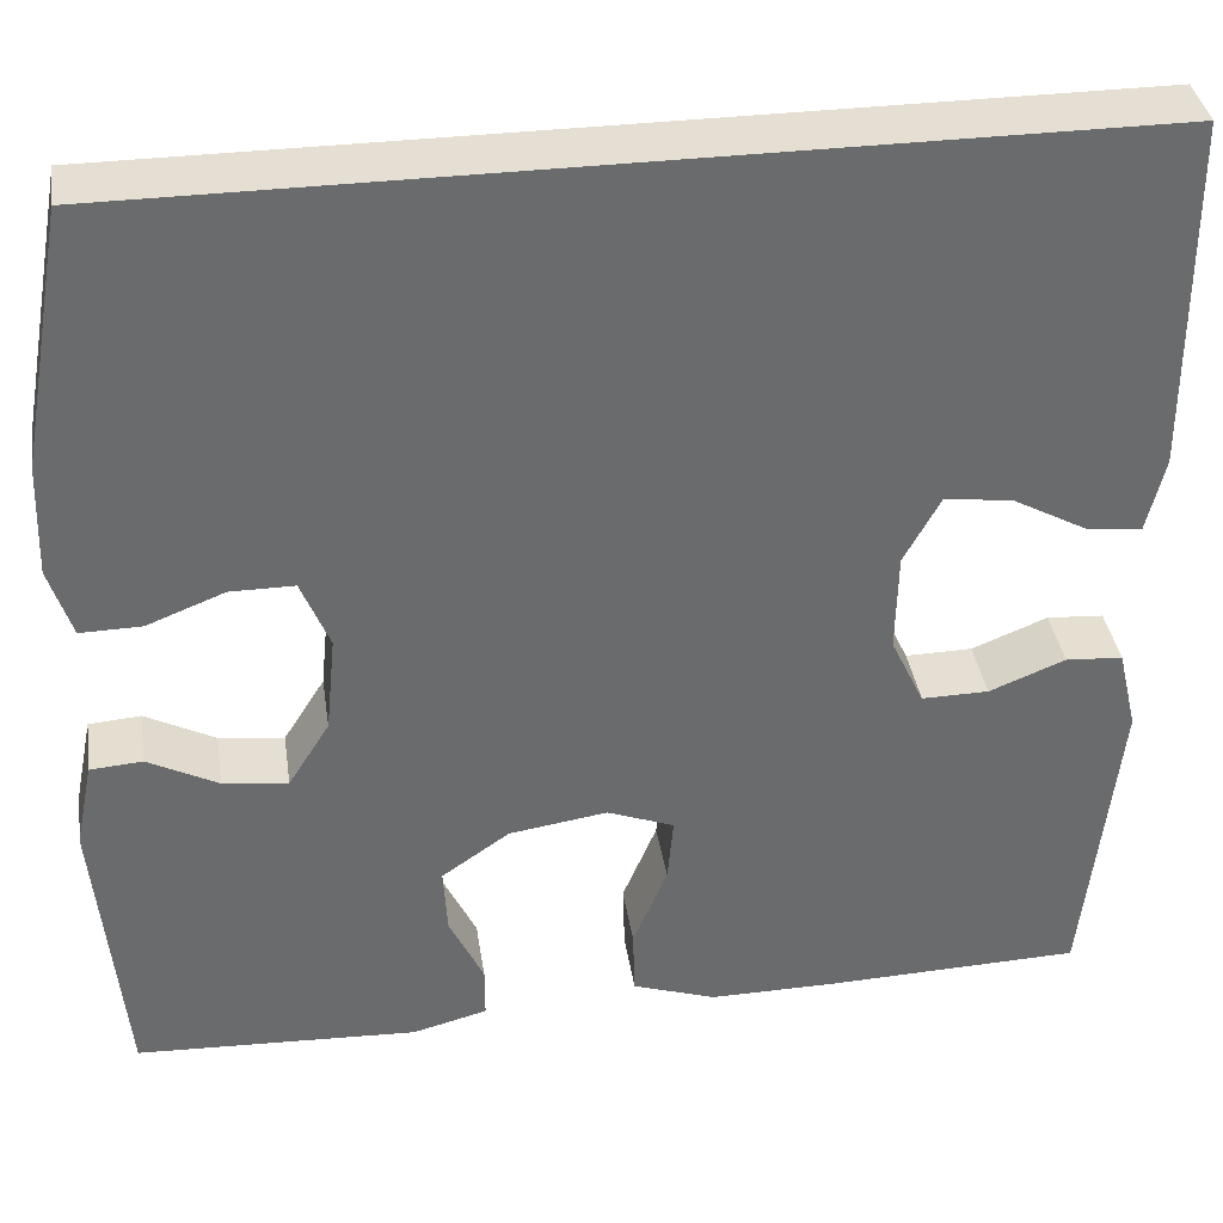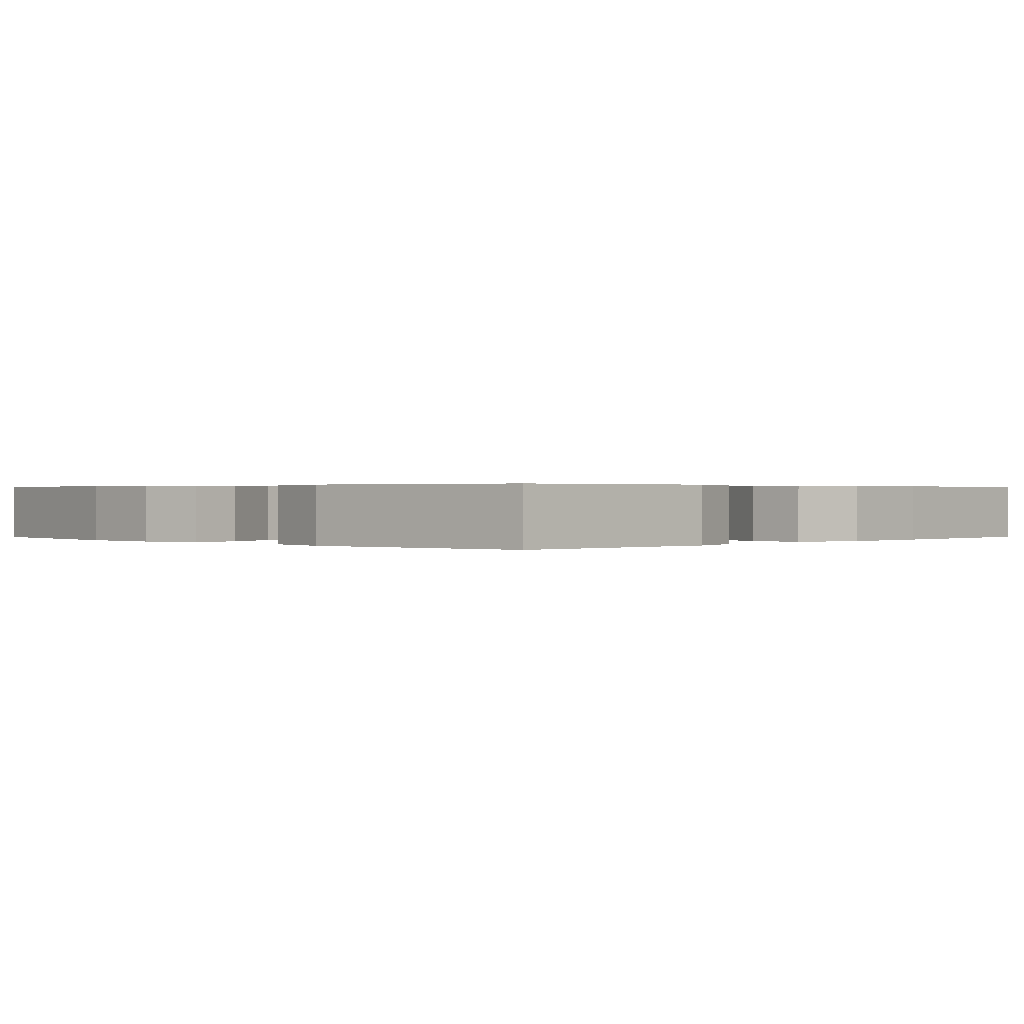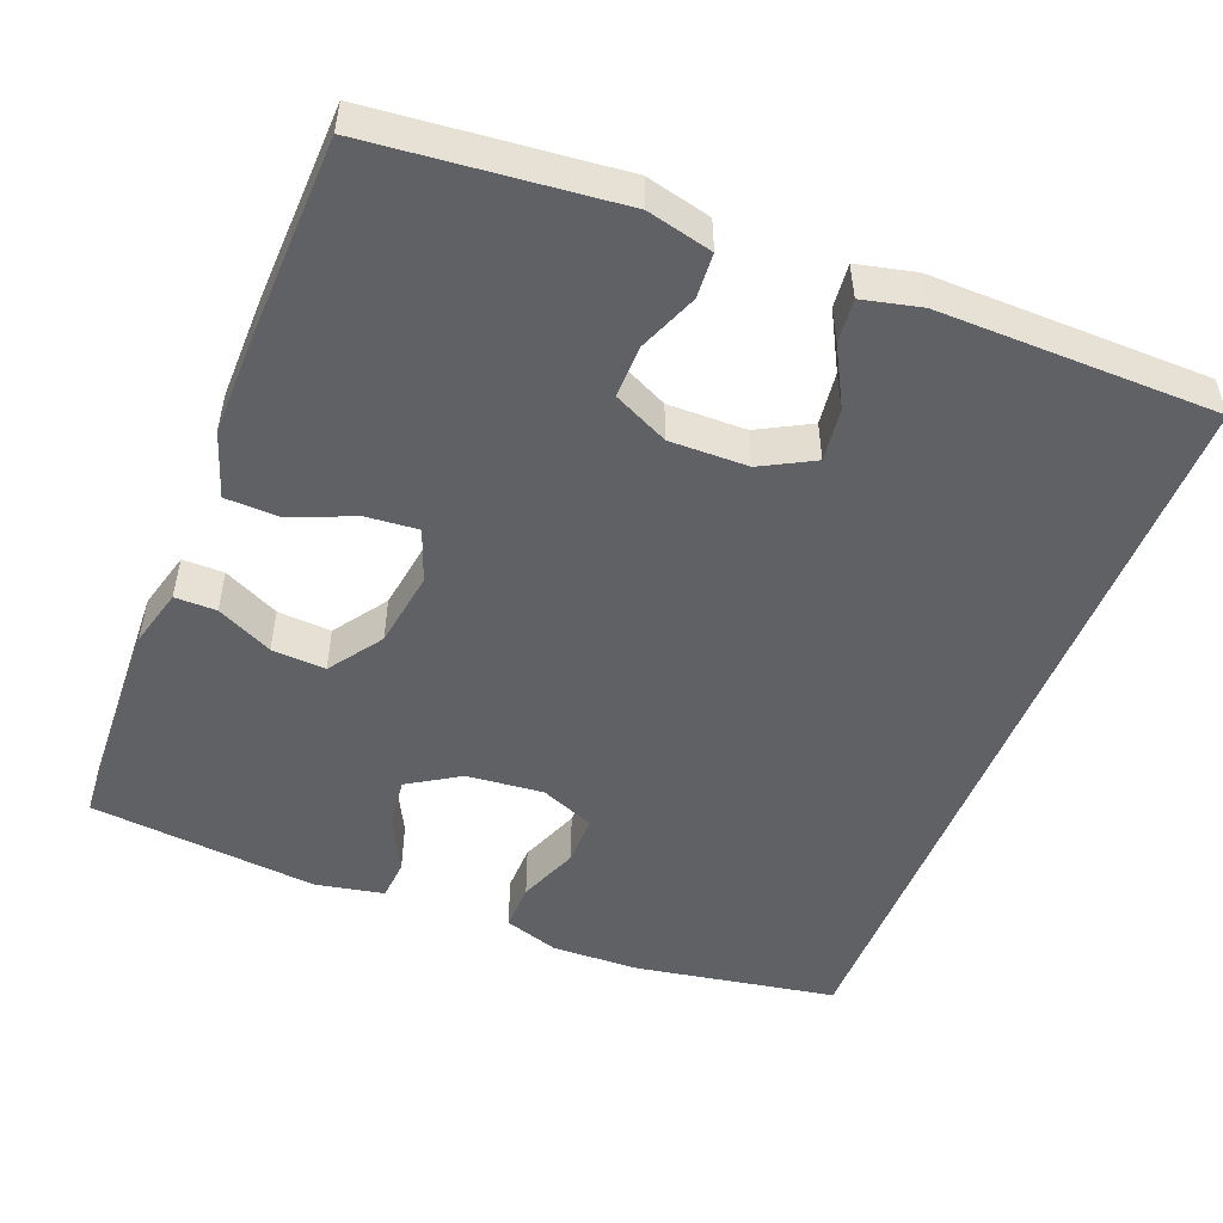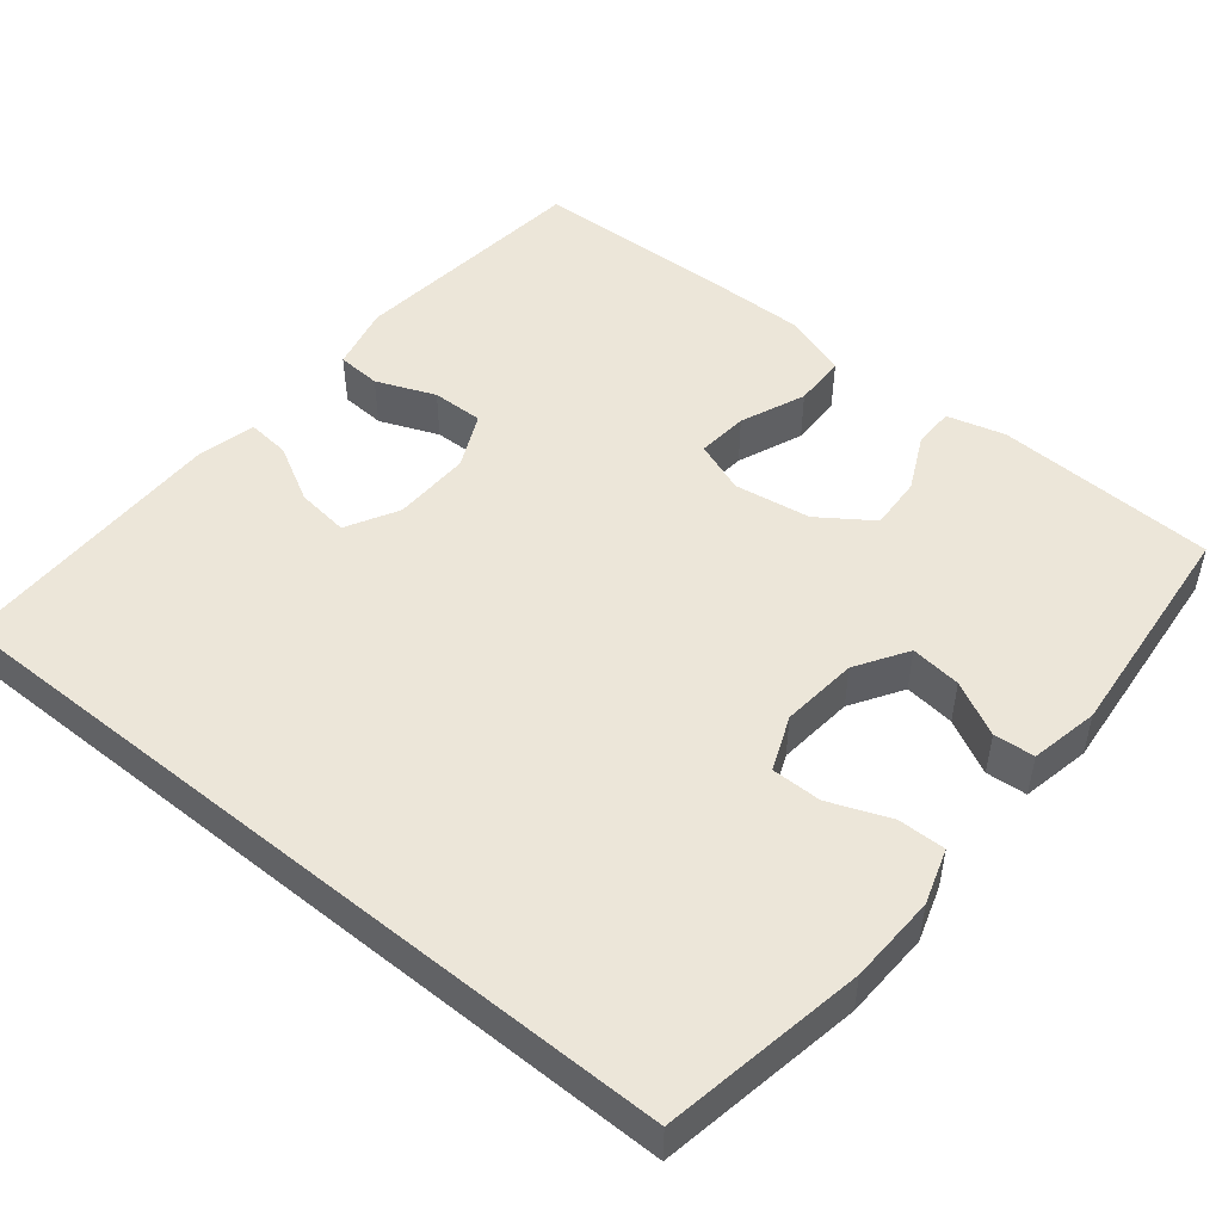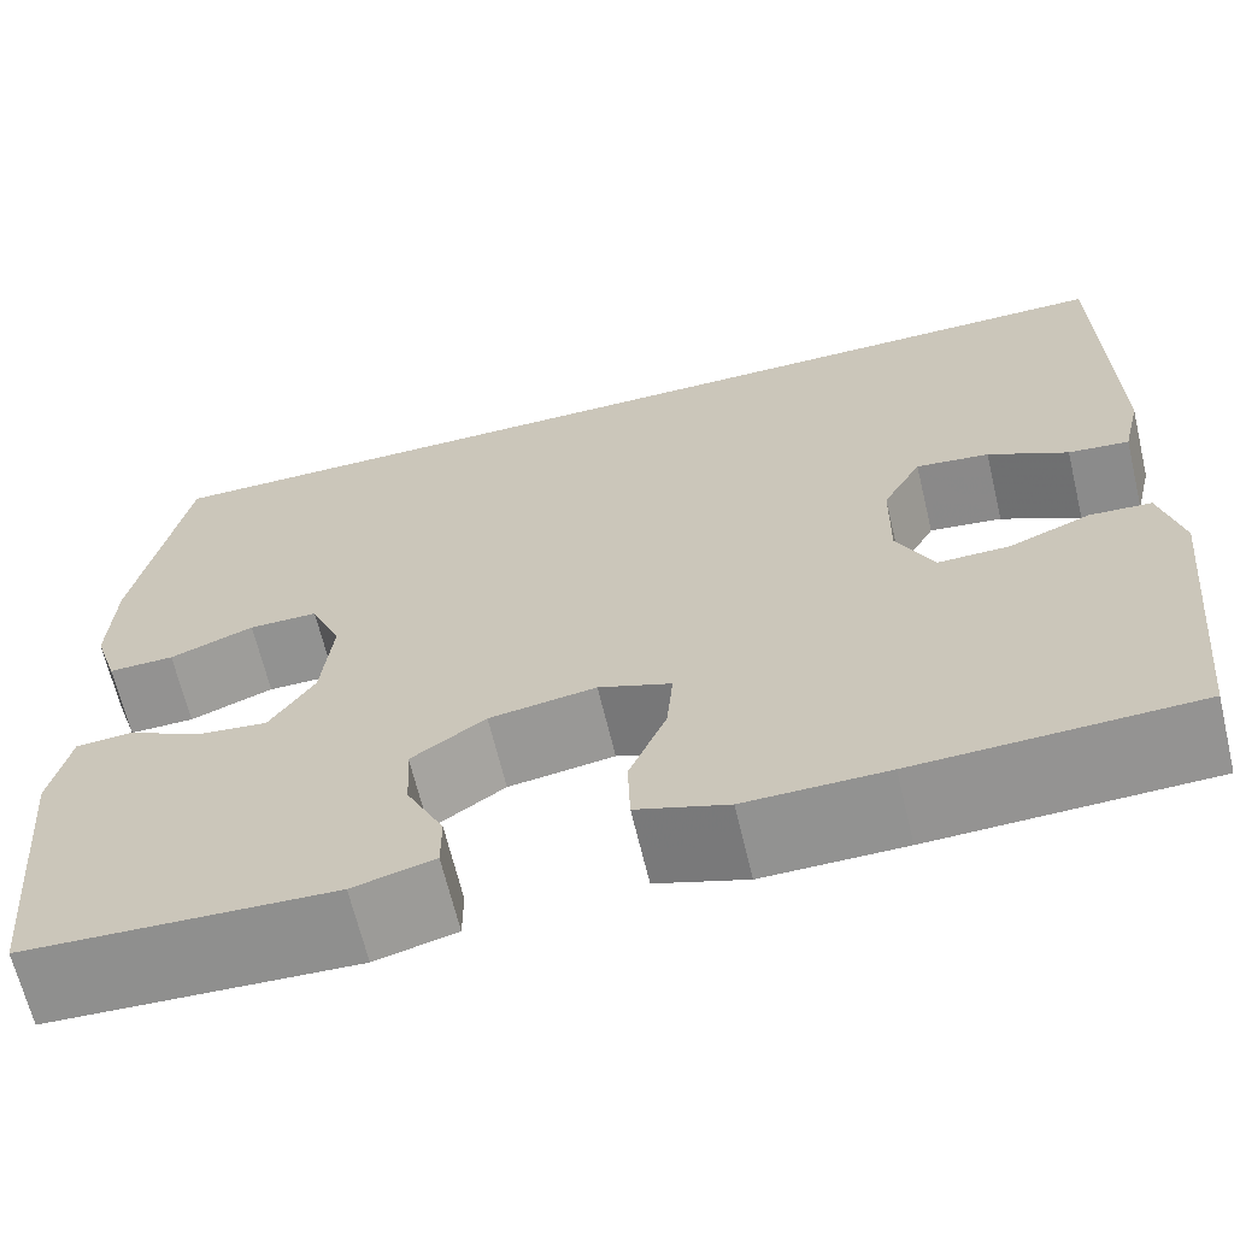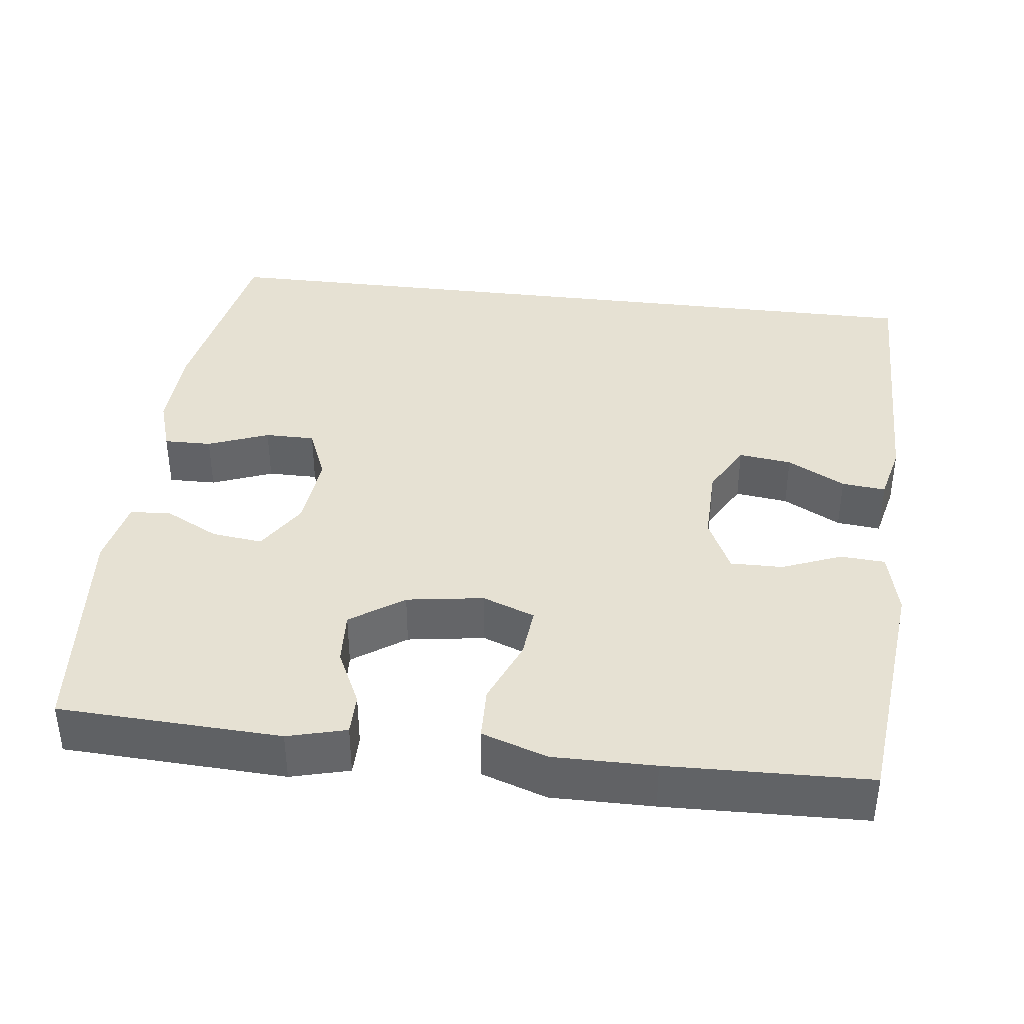
<metadata>
{"format":"obj","ext":"obj","renderer":"f3d","projection":"perspective","resolution":1024,"background":"white","views":[{"elev":37.2,"azim":171.4,"up":"+Z"},{"elev":0.4,"azim":133.5,"up":"+Y"},{"elev":-50.4,"azim":-111.7,"up":"+Y"},{"elev":49.1,"azim":39.1,"up":"+Y"},{"elev":-66.2,"azim":-166.5,"up":"+Z"},{"elev":38.6,"azim":-173.1,"up":"+Y"}]}
</metadata>
<code>
v -0.532 0.07 0.5
v 0.475 0.07 0.5
v 0.522 0.07 0.238
v 0.526 0.07 0.124
v 0.503 0.07 0.052
v 0.441 0.07 0.053
v 0.362 0.07 0.084
v 0.297 0.07 0.084
v 0.268 0.07 0.013
v 0.278 0.07 -0.087
v 0.32 0.07 -0.154
v 0.386 0.07 -0.146
v 0.457 0.07 -0.109
v 0.51 0.07 -0.113
v 0.528 0.07 -0.202
v 0.5 0.07 -0.5
v 0.212 0.07 -0.513
v 0.136 0.07 -0.493
v 0.136 0.07 -0.439
v 0.171 0.07 -0.366
v 0.175 0.07 -0.296
v 0.106 0.07 -0.248
v 0.006 0.07 -0.233
v -0.062 0.07 -0.259
v -0.056 0.07 -0.326
v -0.021 0.07 -0.411
v -0.023 0.07 -0.48
v -0.108 0.07 -0.509
v -0.24 0.07 -0.508
v -0.5 0.07 -0.5
v -0.534 0.07 -0.181
v -0.514 0.07 -0.096
v -0.456 0.07 -0.092
v -0.379 0.07 -0.123
v -0.311 0.07 -0.124
v -0.277 0.07 -0.052
v -0.279 0.07 0.05
v -0.316 0.07 0.118
v -0.385 0.07 0.109
v -0.46 0.07 0.068
v -0.517 0.07 0.062
v -0.535 0.07 0.138
v -0.532 0 0.5
v 0.475 0 0.5
v 0.522 0 0.238
v 0.526 0 0.124
v 0.503 0 0.052
v 0.441 0 0.053
v 0.362 0 0.084
v 0.297 0 0.084
v 0.268 0 0.013
v 0.278 0 -0.087
v 0.32 0 -0.154
v 0.386 0 -0.146
v 0.457 0 -0.109
v 0.51 0 -0.113
v 0.528 0 -0.202
v 0.5 0 -0.5
v 0.212 0 -0.513
v 0.136 0 -0.493
v 0.136 0 -0.439
v 0.171 0 -0.366
v 0.175 0 -0.296
v 0.106 0 -0.248
v 0.006 0 -0.233
v -0.062 0 -0.259
v -0.056 0 -0.326
v -0.021 0 -0.411
v -0.023 0 -0.48
v -0.108 0 -0.509
v -0.24 0 -0.508
v -0.5 0 -0.5
v -0.534 0 -0.181
v -0.514 0 -0.096
v -0.456 0 -0.092
v -0.379 0 -0.123
v -0.311 0 -0.124
v -0.277 0 -0.052
v -0.279 0 0.05
v -0.316 0 0.118
v -0.385 0 0.109
v -0.46 0 0.068
v -0.517 0 0.062
v -0.535 0 0.138
f 39 40 41 42
f 38 39 42 1
f 31 32 33 34
f 31 34 35
f 30 31 35
f 29 30 35
f 28 29 35 36
f 25 26 27 28
f 24 25 28 36
f 17 18 19 20
f 17 20 21
f 16 17 21
f 15 16 21 22
f 12 13 14 15
f 11 12 15 22
f 4 5 6 7
f 4 7 8
f 3 4 8
f 38 1 2 3
f 37 38 3 8
f 23 24 36 37
f 10 11 22 23
f 9 10 23 37
f 8 9 37
f 84 83 82 81
f 43 84 81 80
f 76 75 74 73
f 77 76 73
f 77 73 72
f 77 72 71
f 78 77 71 70
f 70 69 68 67
f 78 70 67 66
f 62 61 60 59
f 63 62 59
f 63 59 58
f 64 63 58 57
f 57 56 55 54
f 64 57 54 53
f 49 48 47 46
f 50 49 46
f 50 46 45
f 45 44 43 80
f 50 45 80 79
f 79 78 66 65
f 65 64 53 52
f 79 65 52 51
f 79 51 50
f 1 43 44 2
f 2 44 45 3
f 3 45 46 4
f 4 46 47 5
f 5 47 48 6
f 6 48 49 7
f 7 49 50 8
f 8 50 51 9
f 9 51 52 10
f 10 52 53 11
f 11 53 54 12
f 12 54 55 13
f 13 55 56 14
f 14 56 57 15
f 15 57 58 16
f 16 58 59 17
f 17 59 60 18
f 18 60 61 19
f 19 61 62 20
f 20 62 63 21
f 21 63 64 22
f 22 64 65 23
f 23 65 66 24
f 24 66 67 25
f 25 67 68 26
f 26 68 69 27
f 27 69 70 28
f 28 70 71 29
f 29 71 72 30
f 30 72 73 31
f 31 73 74 32
f 32 74 75 33
f 33 75 76 34
f 34 76 77 35
f 35 77 78 36
f 36 78 79 37
f 37 79 80 38
f 38 80 81 39
f 39 81 82 40
f 40 82 83 41
f 41 83 84 42
f 42 84 43 1

</code>
